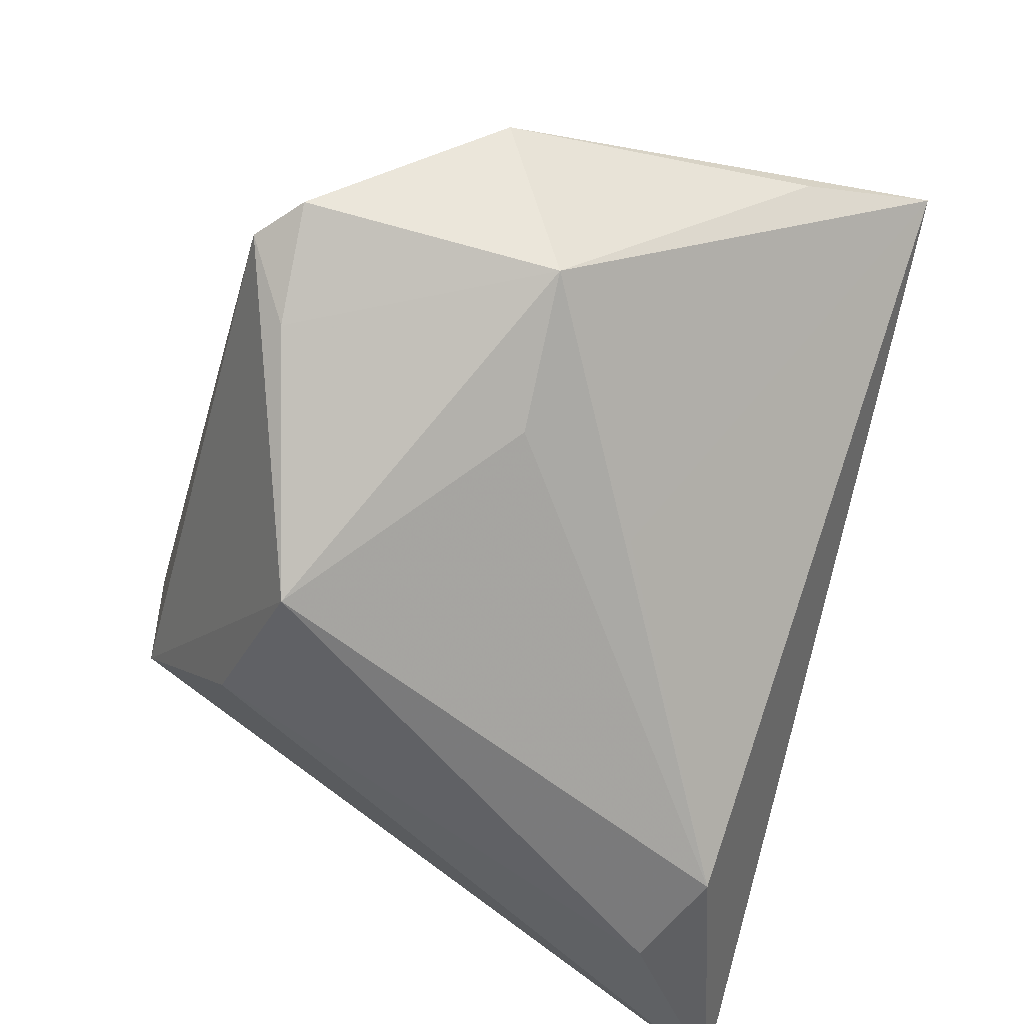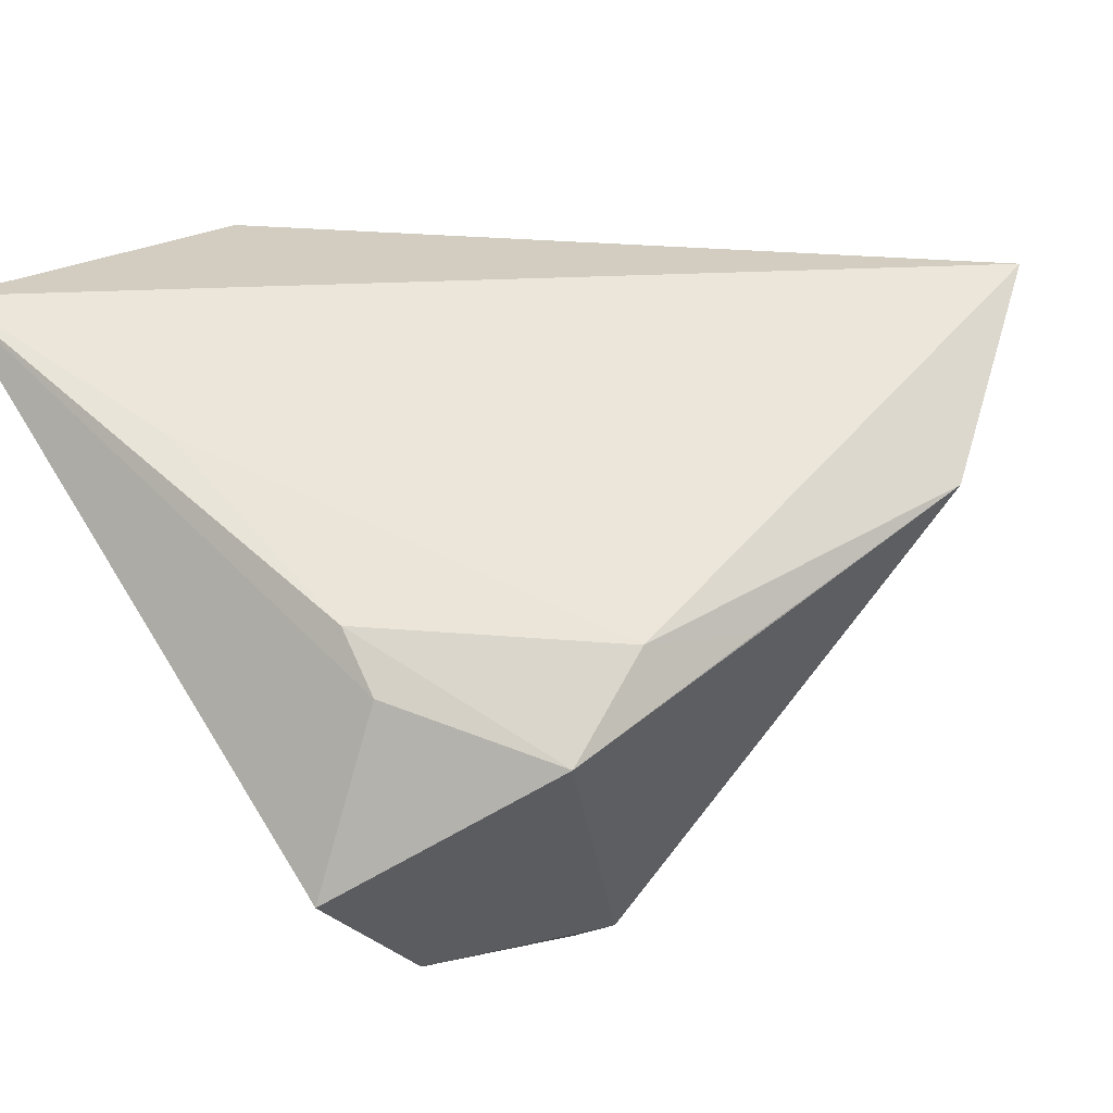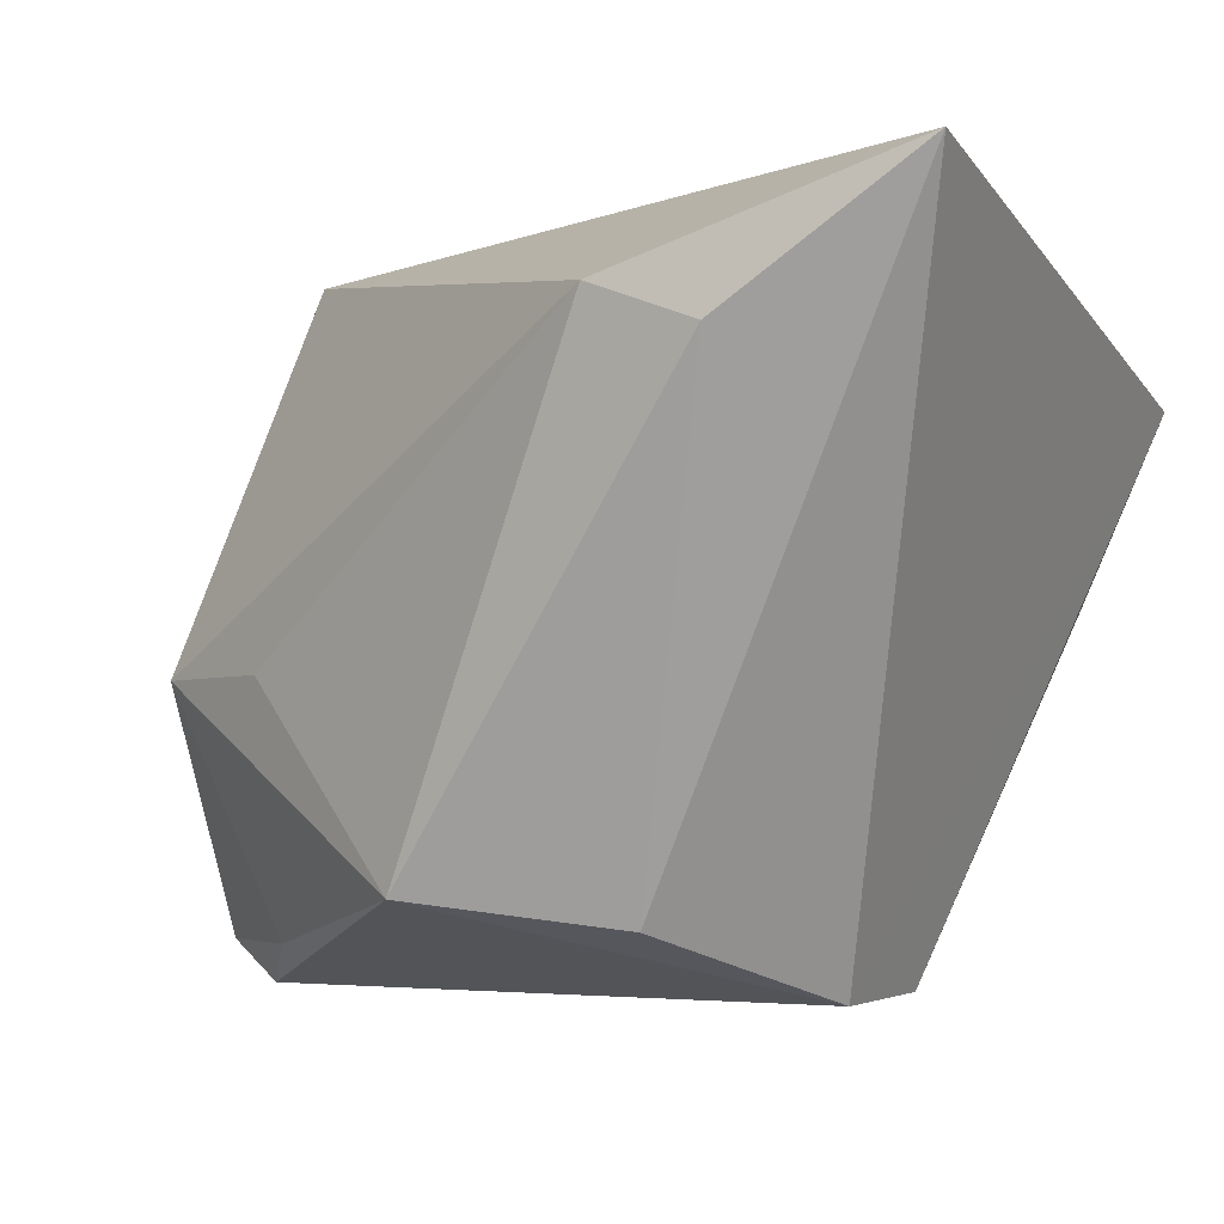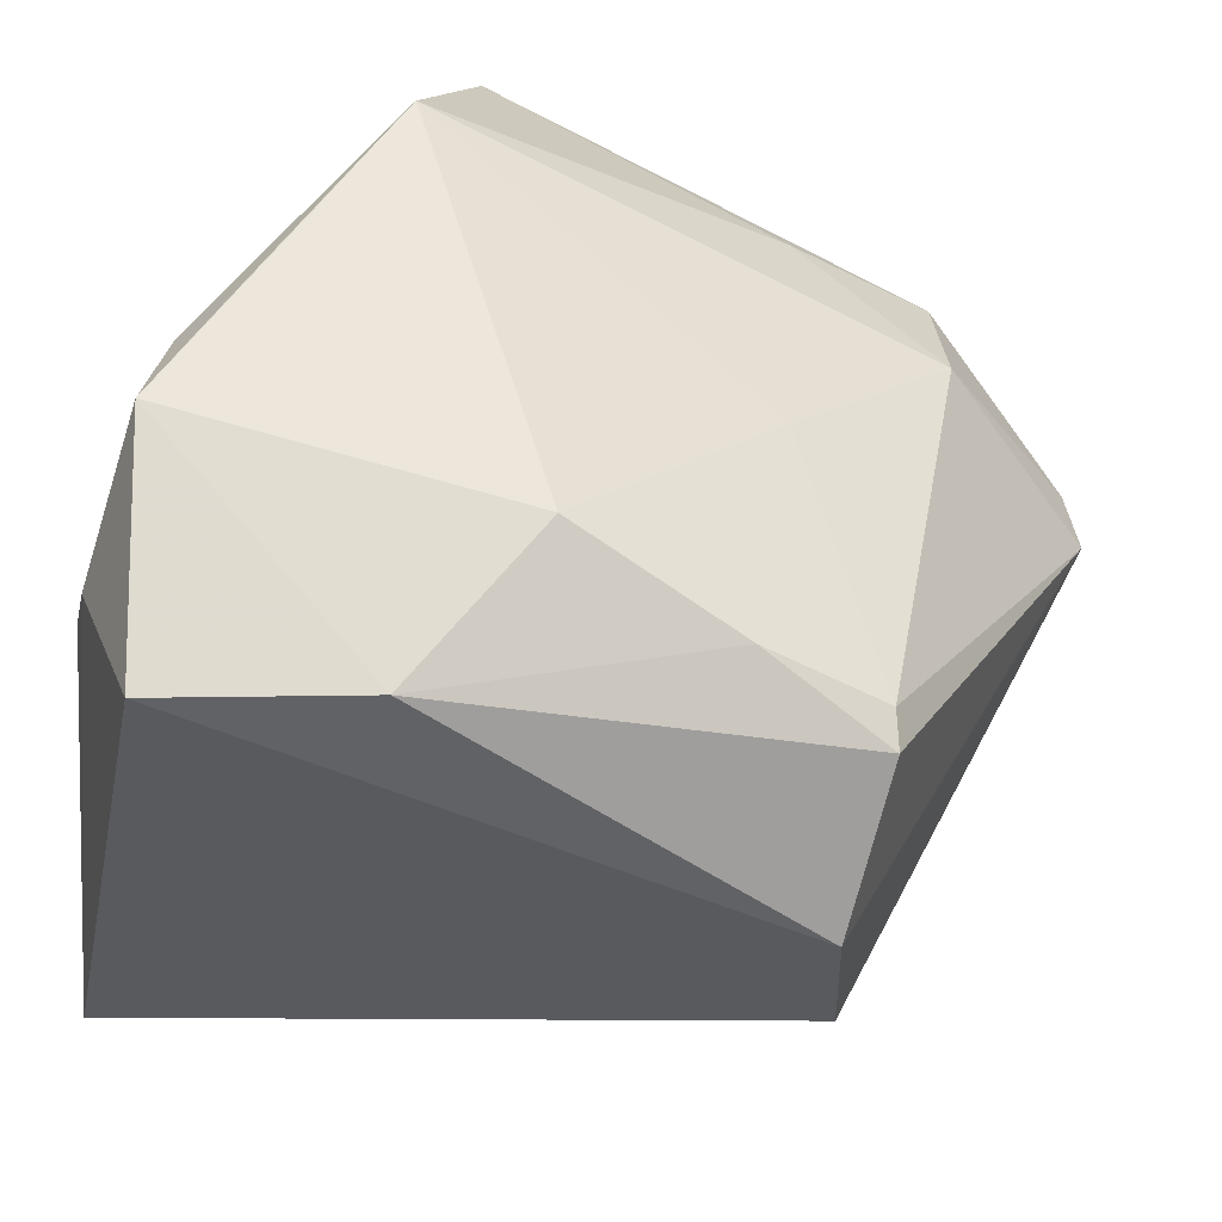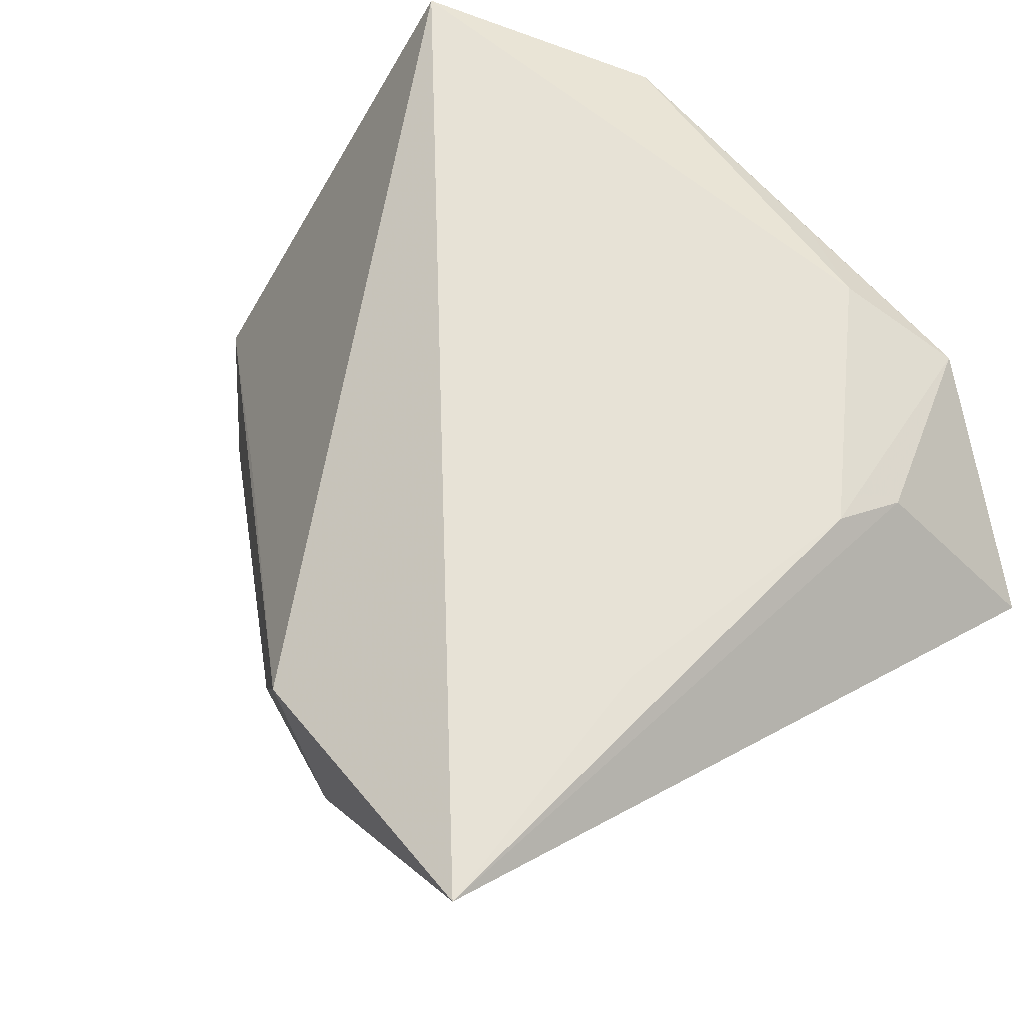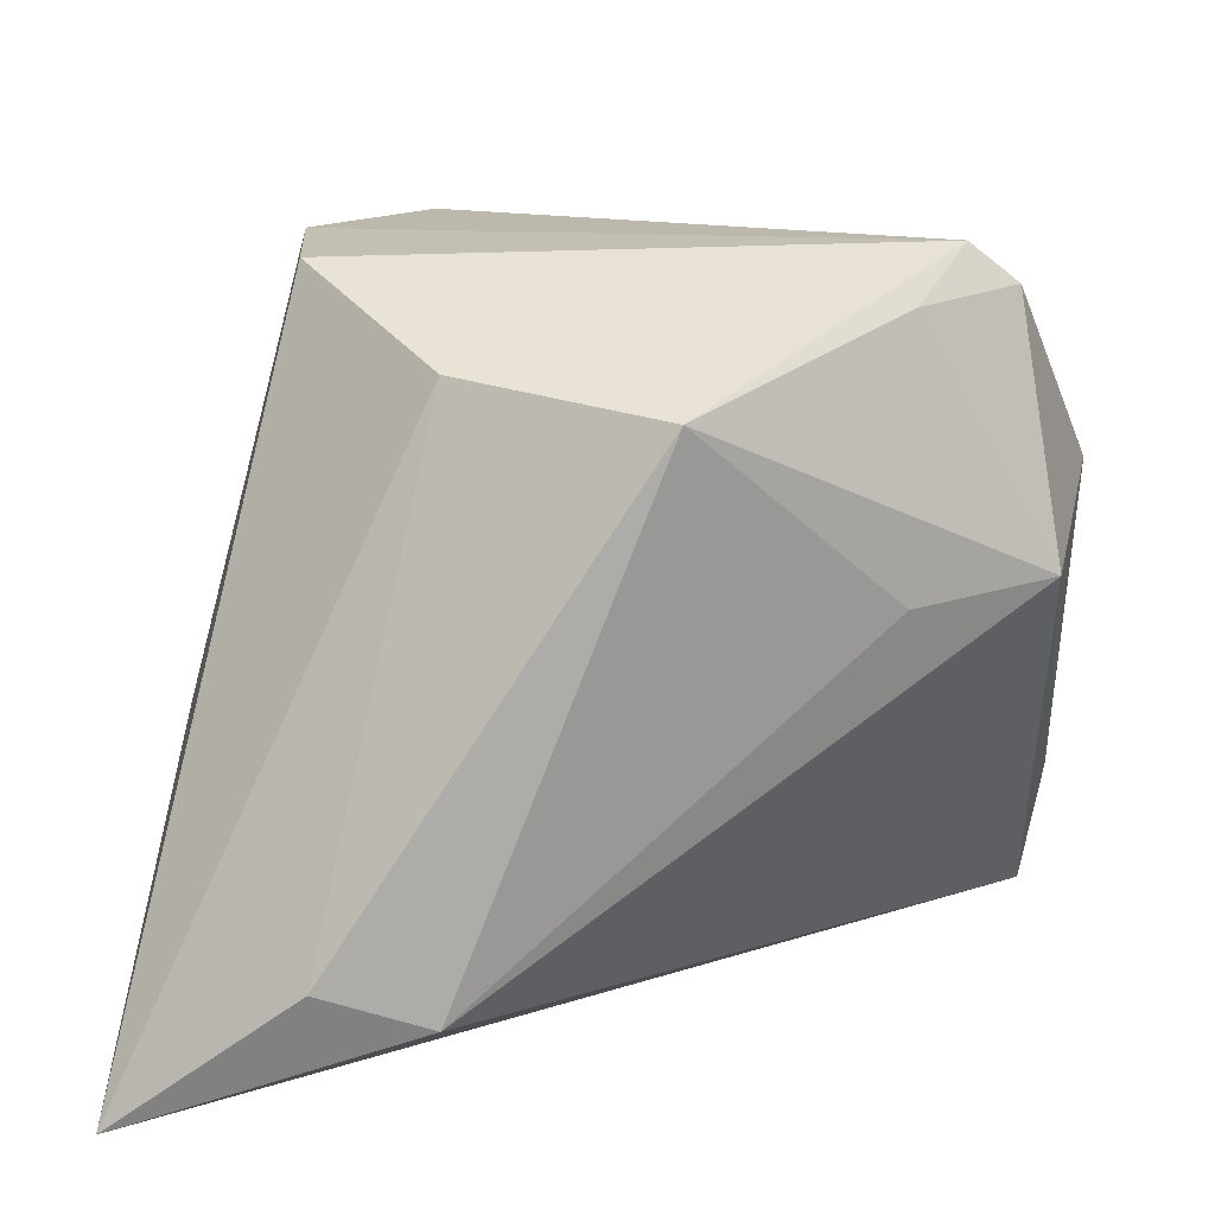
<metadata>
{"format":"obj","ext":"obj","renderer":"f3d","projection":"perspective","resolution":1024,"background":"white","views":[{"elev":-51.4,"azim":-105.6,"up":"+Y"},{"elev":55.1,"azim":147.1,"up":"+Z"},{"elev":-2.0,"azim":25.4,"up":"+Z"},{"elev":54.0,"azim":116.8,"up":"+Y"},{"elev":63.0,"azim":57.4,"up":"+Z"},{"elev":-72.0,"azim":-178.7,"up":"+Y"}]}
</metadata>
<code>
v -0.02968 0.03308 0.03022
v -0.0517 0.009265 0.01802
v -0.04875 -0.01657 -0.01149
v -0.04997 0.01612 0.0344
v 0.02423 -0.009087 -0.04296
v 0.0143 0.03874 -0.008793
v -0.03316 -0.02477 -0.01103
v -0.03446 -0.01721 -0.03844
v -0.02346 -0.02684 0.003803
v -0.01189 -0.03528 -0.03218
v 0.02354 -0.04296 0.01896
v -0.03999 -0.009618 -0.04324
v 0.01318 0.02967 -0.0277
v 0.03205 0.02371 0.03149
v 0.02531 0.006929 -0.04296
v 0.00883 0.03389 0.0344
v -0.04107 0.009483 -0.02563
v 0.02042 0.03965 0.03051
v -0.04526 -0.009278 -0.03885
v -0.01603 0.02313 -0.0179
v 0.04466 0.03262 0.0173
v 0.04466 -0.03993 0.0344
v 0.03439 -0.01213 0.03436
v 0.01012 -0.02638 -0.03515
v 0.03501 0.03416 -0.003431
v -0.04799 0.01108 -0.003898
v 0.01152 -0.04201 0.02337
v -0.0537 0.002146 -0.01837
v 0.01298 0.02158 -0.04206
v 0.009339 0.02287 -0.04
v -0.002381 0.03656 0.03053
v 0.03117 0.01645 0.03386
f 16 4 22
f 22 21 14
f 14 21 18
f 28 4 26
f 18 6 1
f 4 16 1
f 1 26 4
f 25 21 15
f 18 21 25
f 25 6 18
f 5 12 15
f 22 24 5
f 5 24 10
f 10 12 5
f 5 21 22
f 15 21 5
f 22 4 27
f 27 7 10
f 7 27 3
f 10 7 3
f 23 16 22
f 18 16 32
f 32 14 18
f 16 23 32
f 22 14 32
f 32 23 22
f 31 16 18
f 18 1 31
f 31 1 16
f 15 12 29
f 12 30 29
f 29 25 15
f 28 26 17
f 17 30 12
f 26 1 17
f 22 27 11
f 11 27 10
f 11 24 22
f 10 24 11
f 2 4 28
f 28 3 2
f 2 3 4
f 19 3 28
f 28 17 19
f 19 17 12
f 9 27 4
f 4 3 9
f 9 3 27
f 13 30 6
f 13 29 30
f 6 25 13
f 25 29 13
f 6 30 20
f 30 17 20
f 20 1 6
f 20 17 1
f 10 3 8
f 3 19 8
f 8 12 10
f 8 19 12

</code>
